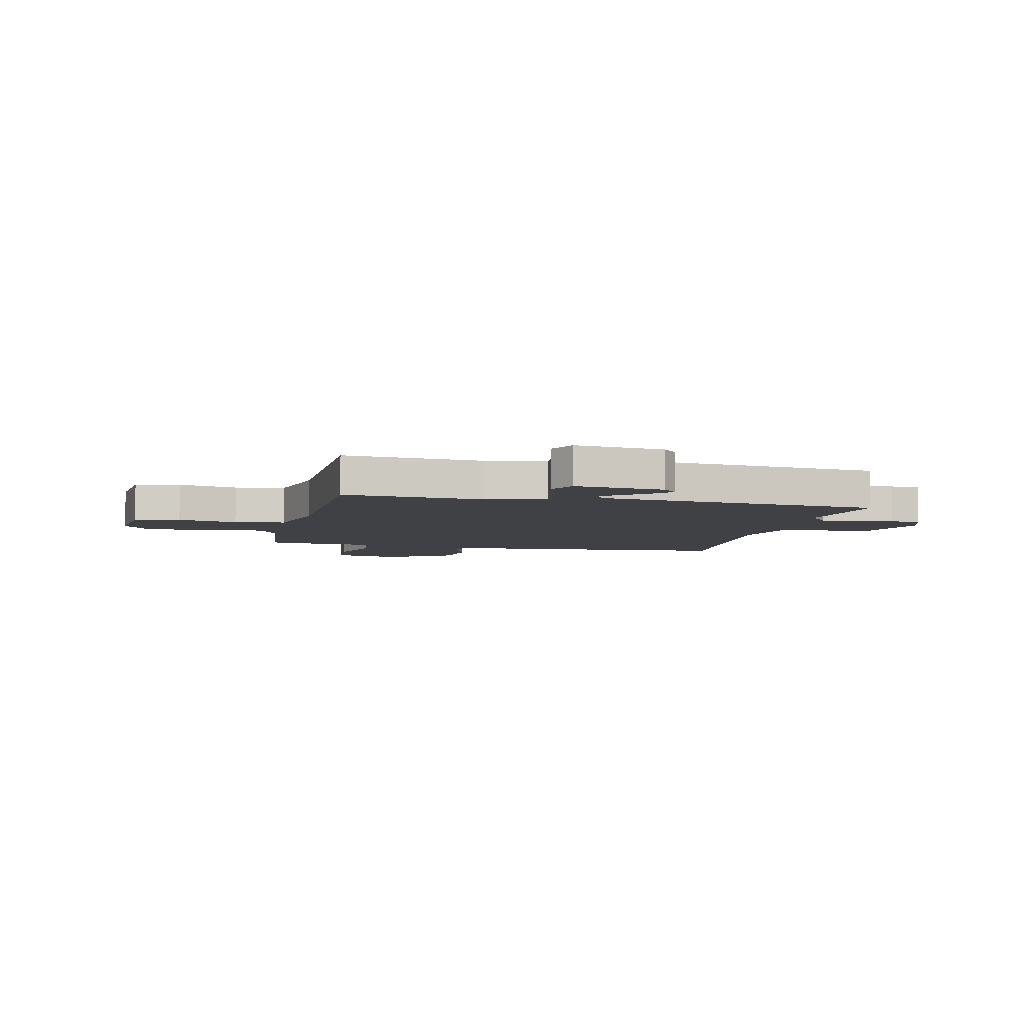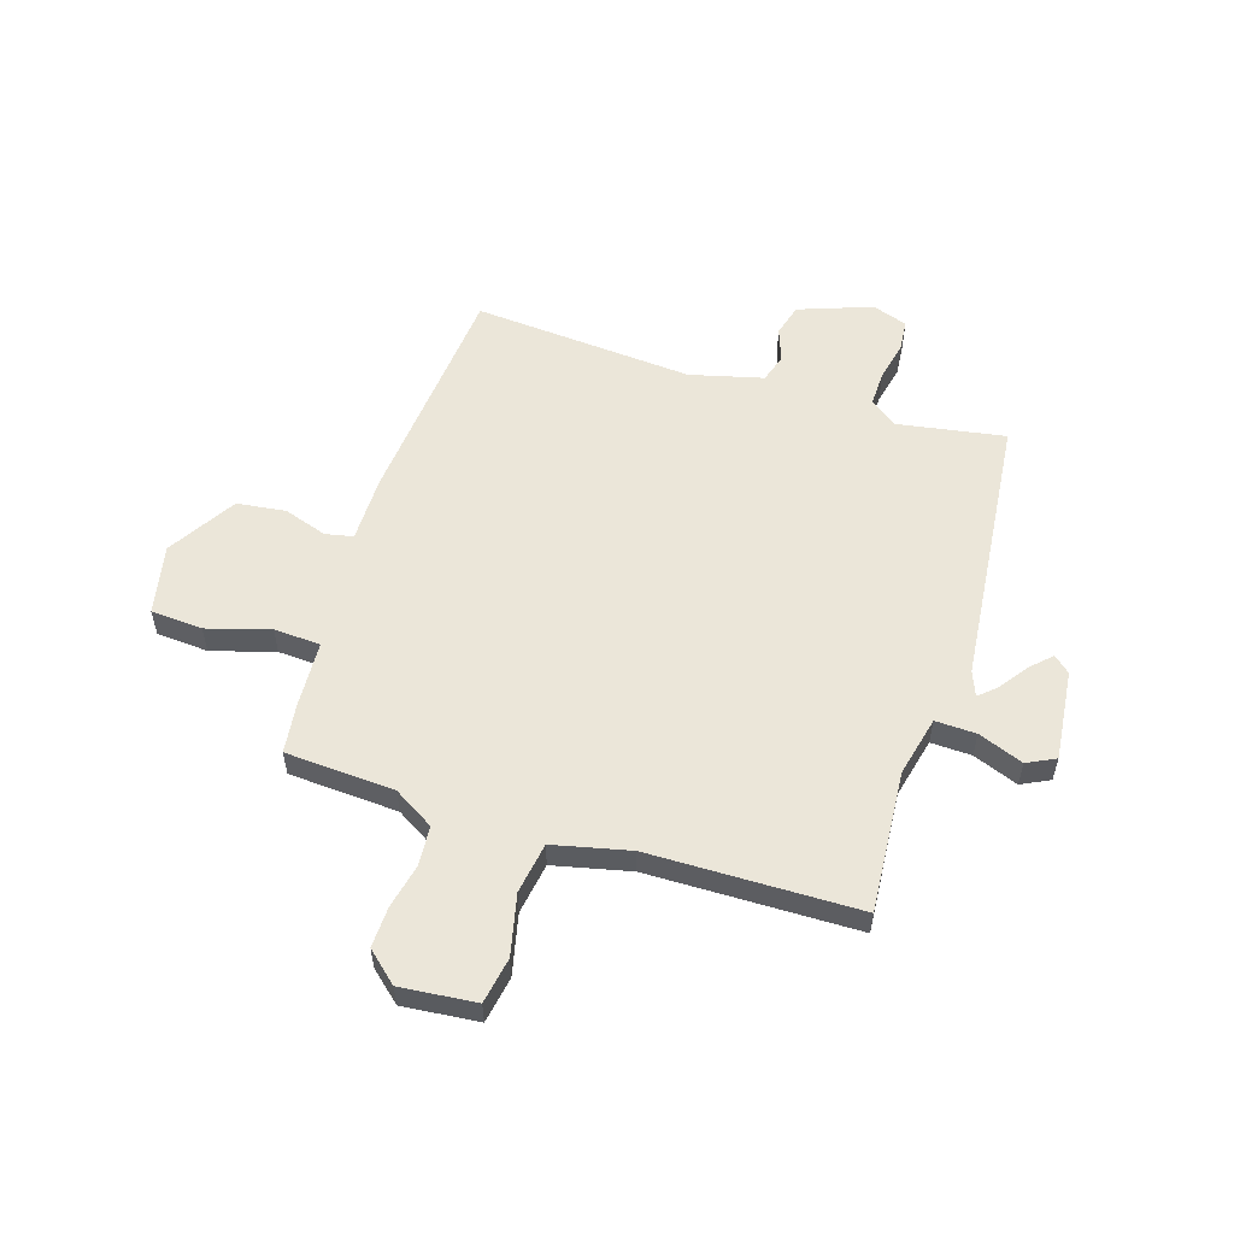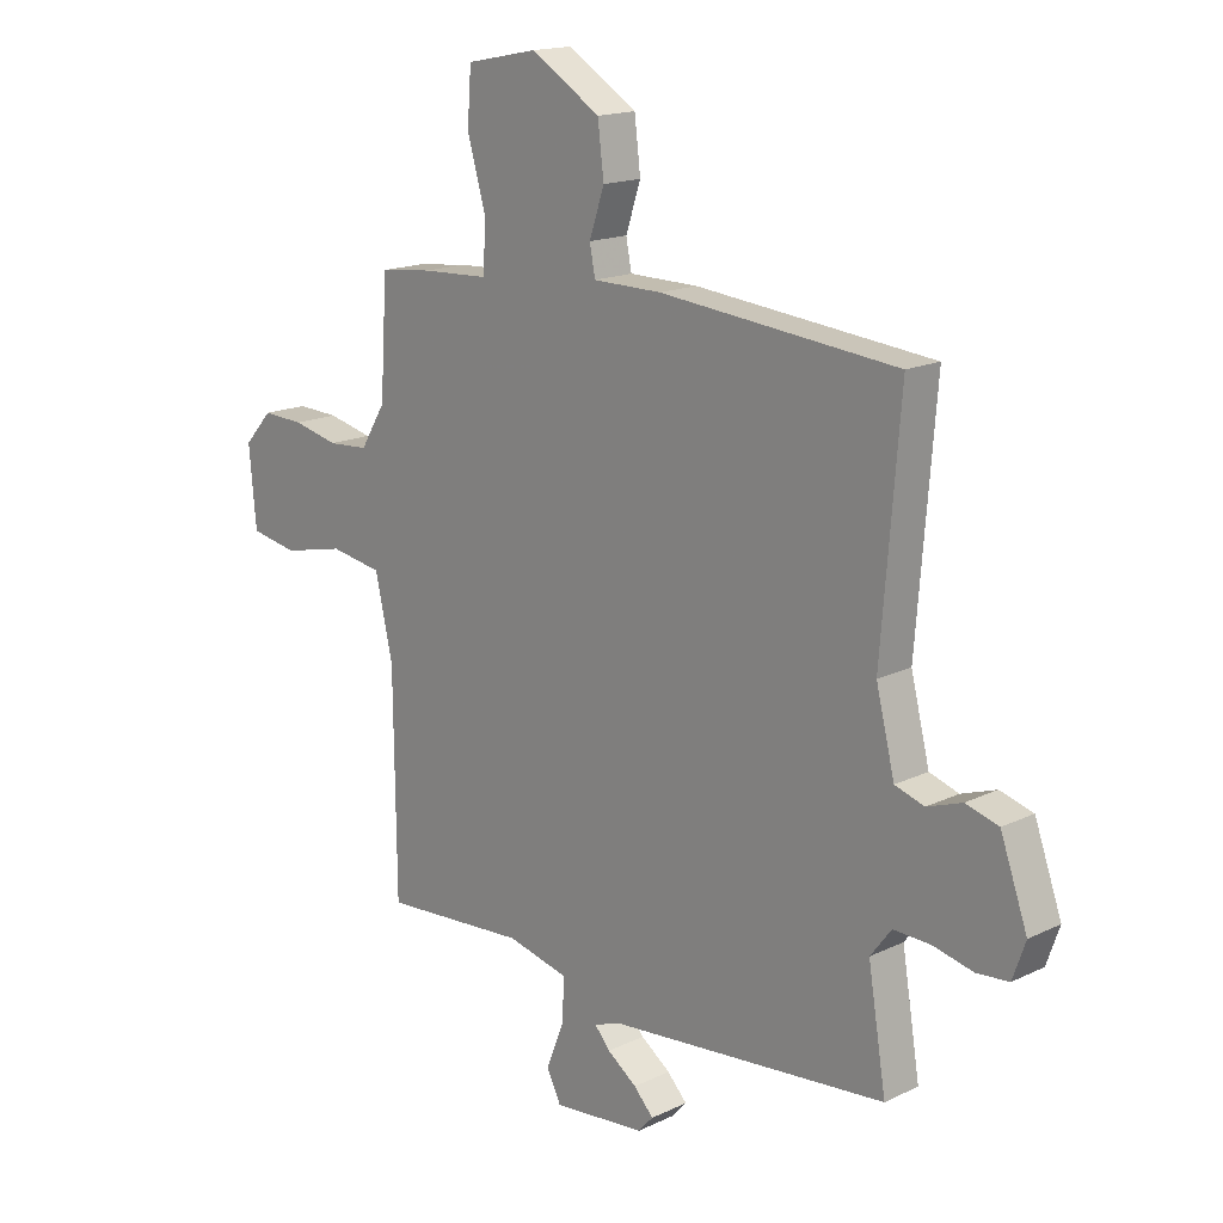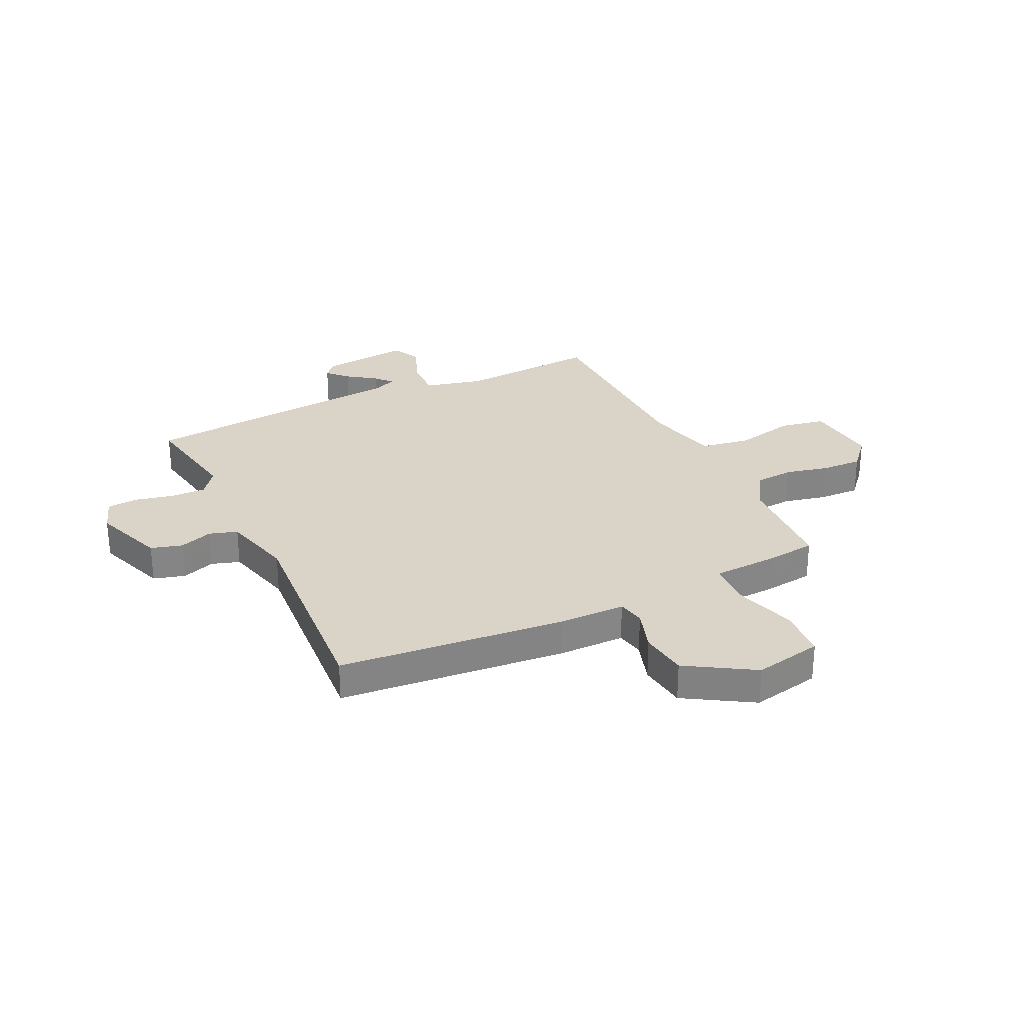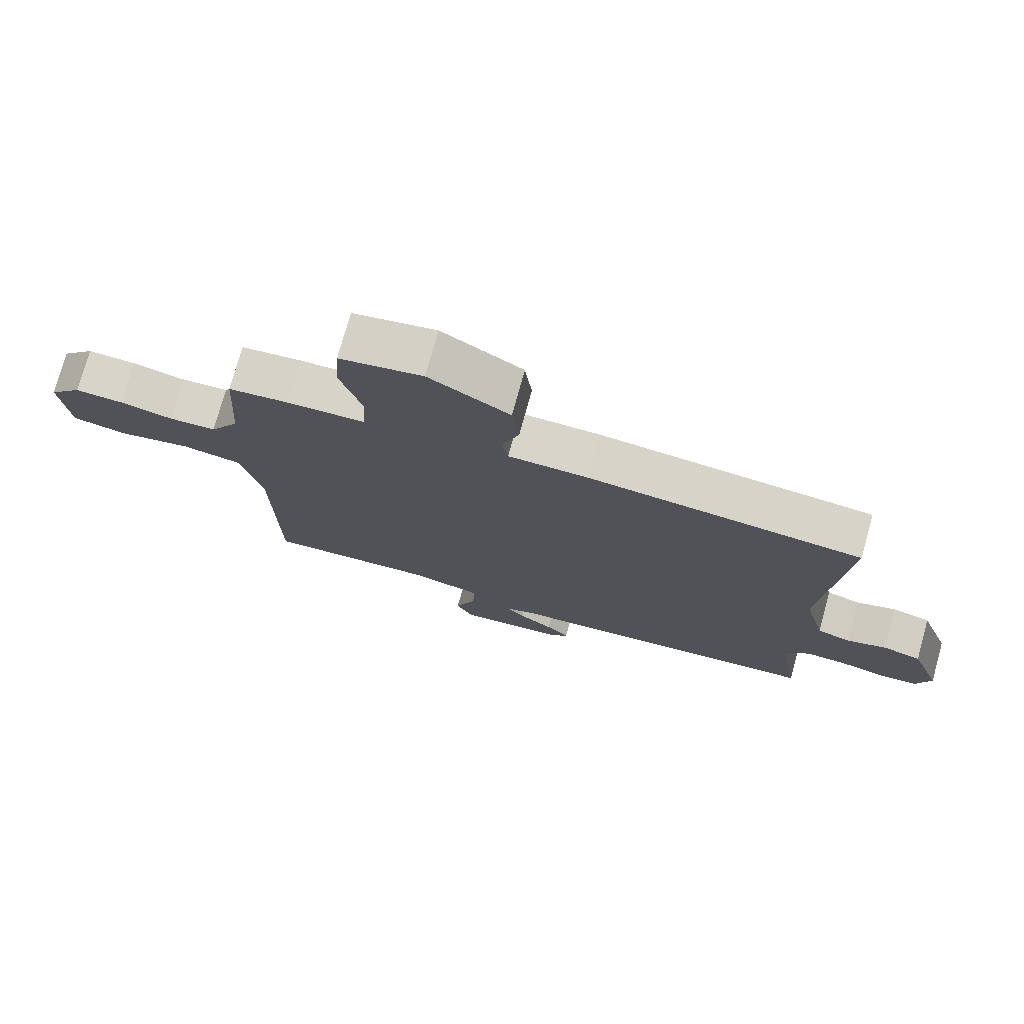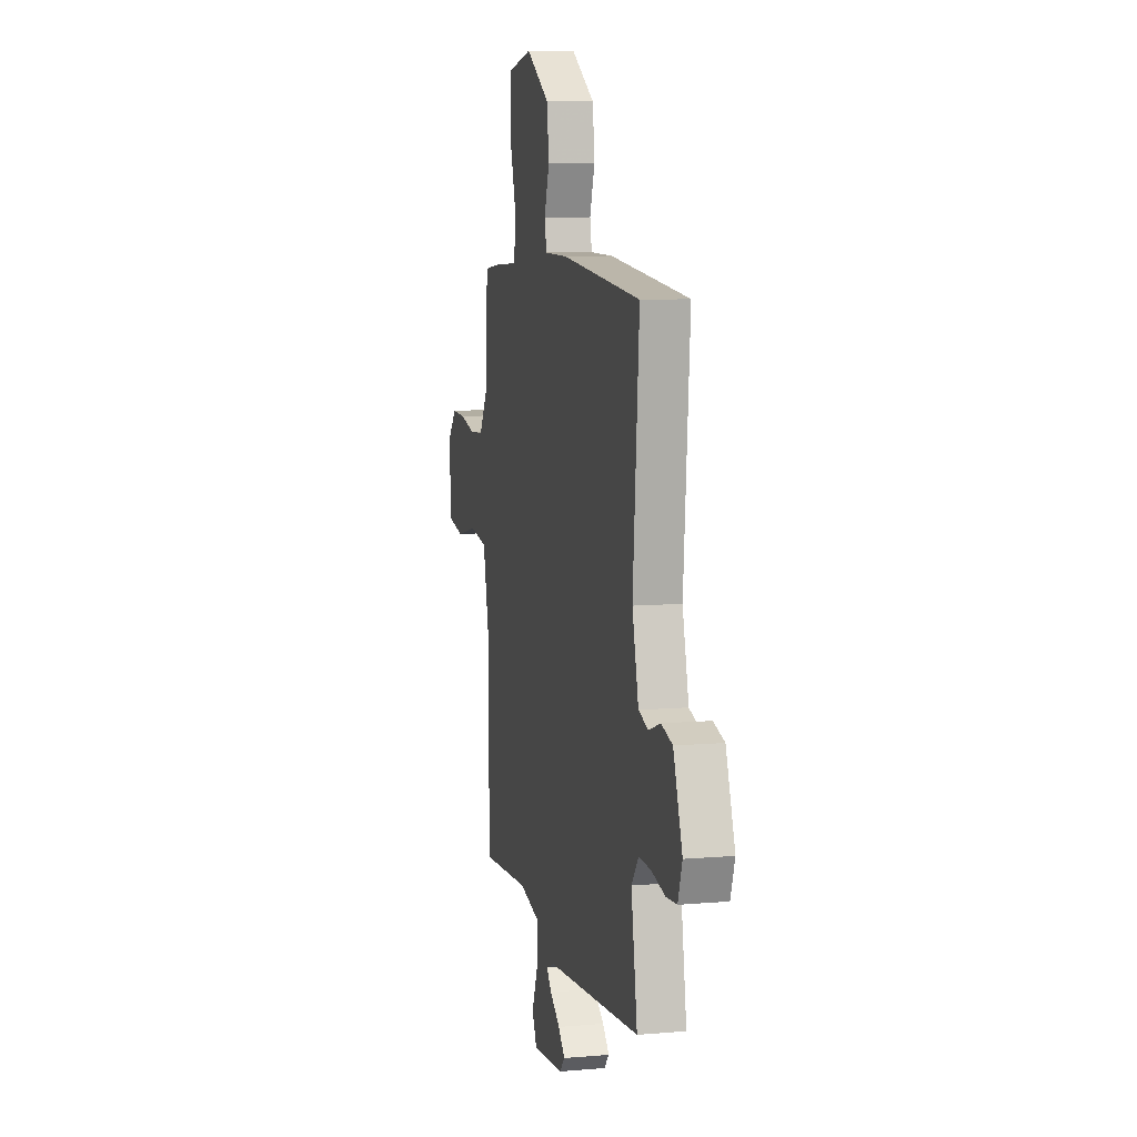
<metadata>
{"format":"obj","ext":"obj","renderer":"f3d","projection":"perspective","resolution":1024,"background":"white","views":[{"elev":-5.8,"azim":166.9,"up":"+Y"},{"elev":56.0,"azim":107.2,"up":"+Y"},{"elev":16.4,"azim":-134.4,"up":"+Z"},{"elev":28.7,"azim":-25.9,"up":"+Y"},{"elev":75.8,"azim":-164.5,"up":"+Z"},{"elev":8.5,"azim":-103.2,"up":"+Z"}]}
</metadata>
<code>
v -0.5 0.07 0.5
v -0.07 0.07 0.541
v 0.055 0.07 0.542
v 0.065 0.07 0.594
v 0.038 0.07 0.675
v 0.049 0.07 0.766
v 0.175 0.07 0.844
v 0.305 0.07 0.818
v 0.312 0.07 0.721
v 0.278 0.07 0.604
v 0.283 0.07 0.517
v 0.406 0.07 0.511
v 0.5 0.07 0.5
v 0.513 0.07 0.296
v 0.559 0.07 0.221
v 0.633 0.07 0.216
v 0.716 0.07 0.235
v 0.792 0.07 0.238
v 0.843 0.07 0.181
v 0.83 0.07 0.04
v 0.744 0.07 0.024
v 0.631 0.07 0.049
v 0.536 0.07 0.033
v 0.504 0.07 -0.11
v 0.5 0.07 -0.5
v 0.236 0.07 -0.482
v 0.124 0.07 -0.509
v 0.127 0.07 -0.585
v 0.16 0.07 -0.669
v 0.134 0.07 -0.722
v -0.035 0.07 -0.705
v -0.062 0.07 -0.675
v -0.026 0.07 -0.637
v 0.028 0.07 -0.598
v 0.056 0.07 -0.566
v 0.01 0.07 -0.548
v -0.5 0.07 -0.5
v -0.467 0.07 -0.299
v -0.505 0.07 -0.249
v -0.571 0.07 -0.251
v -0.645 0.07 -0.268
v -0.703 0.07 -0.263
v -0.726 0.07 -0.197
v -0.677 0.07 -0.06
v -0.617 0.07 -0.043
v -0.554 0.07 -0.065
v -0.501 0.07 -0.048
v -0.467 0.07 0.088
v -0.5 0 0.5
v -0.07 0 0.541
v 0.055 0 0.542
v 0.065 0 0.594
v 0.038 0 0.675
v 0.049 0 0.766
v 0.175 0 0.844
v 0.305 0 0.818
v 0.312 0 0.721
v 0.278 0 0.604
v 0.283 0 0.517
v 0.406 0 0.511
v 0.5 0 0.5
v 0.513 0 0.296
v 0.559 0 0.221
v 0.633 0 0.216
v 0.716 0 0.235
v 0.792 0 0.238
v 0.843 0 0.181
v 0.83 0 0.04
v 0.744 0 0.024
v 0.631 0 0.049
v 0.536 0 0.033
v 0.504 0 -0.11
v 0.5 0 -0.5
v 0.236 0 -0.482
v 0.124 0 -0.509
v 0.127 0 -0.585
v 0.16 0 -0.669
v 0.134 0 -0.722
v -0.035 0 -0.705
v -0.062 0 -0.675
v -0.026 0 -0.637
v 0.028 0 -0.598
v 0.056 0 -0.566
v 0.01 0 -0.548
v -0.5 0 -0.5
v -0.467 0 -0.299
v -0.505 0 -0.249
v -0.571 0 -0.251
v -0.645 0 -0.268
v -0.703 0 -0.263
v -0.726 0 -0.197
v -0.677 0 -0.06
v -0.617 0 -0.043
v -0.554 0 -0.065
v -0.501 0 -0.048
v -0.467 0 0.088
f 44 45 46
f 43 44 46
f 42 43 46
f 41 42 46
f 40 41 46
f 39 40 46 47
f 38 39 47 48
f 36 37 38
f 35 36 38 48
f 32 33 34
f 31 32 34
f 30 31 34
f 29 30 34
f 28 29 34
f 27 28 34 35
f 24 25 26
f 23 24 26 27
f 20 21 22
f 19 20 22
f 18 19 22
f 17 18 22
f 16 17 22
f 15 16 22 23
f 1 2 3
f 48 1 3
f 35 48 3
f 27 35 3
f 23 27 3
f 15 23 3
f 14 15 3
f 8 9 10
f 7 8 10
f 6 7 10
f 5 6 10
f 4 5 10
f 4 10 11
f 3 4 11
f 14 3 11
f 11 12 13 14
f 94 93 92
f 94 92 91
f 94 91 90
f 94 90 89
f 94 89 88
f 95 94 88 87
f 96 95 87 86
f 86 85 84
f 96 86 84 83
f 82 81 80
f 82 80 79
f 82 79 78
f 82 78 77
f 82 77 76
f 83 82 76 75
f 74 73 72
f 75 74 72 71
f 70 69 68
f 70 68 67
f 70 67 66
f 70 66 65
f 70 65 64
f 71 70 64 63
f 51 50 49
f 51 49 96
f 51 96 83
f 51 83 75
f 51 75 71
f 51 71 63
f 51 63 62
f 58 57 56
f 58 56 55
f 58 55 54
f 58 54 53
f 58 53 52
f 59 58 52
f 59 52 51
f 59 51 62
f 62 61 60 59
f 1 49 50 2
f 2 50 51 3
f 3 51 52 4
f 4 52 53 5
f 5 53 54 6
f 6 54 55 7
f 7 55 56 8
f 8 56 57 9
f 9 57 58 10
f 10 58 59 11
f 11 59 60 12
f 12 60 61 13
f 13 61 62 14
f 14 62 63 15
f 15 63 64 16
f 16 64 65 17
f 17 65 66 18
f 18 66 67 19
f 19 67 68 20
f 20 68 69 21
f 21 69 70 22
f 22 70 71 23
f 23 71 72 24
f 24 72 73 25
f 25 73 74 26
f 26 74 75 27
f 27 75 76 28
f 28 76 77 29
f 29 77 78 30
f 30 78 79 31
f 31 79 80 32
f 32 80 81 33
f 33 81 82 34
f 34 82 83 35
f 35 83 84 36
f 36 84 85 37
f 37 85 86 38
f 38 86 87 39
f 39 87 88 40
f 40 88 89 41
f 41 89 90 42
f 42 90 91 43
f 43 91 92 44
f 44 92 93 45
f 45 93 94 46
f 46 94 95 47
f 47 95 96 48
f 48 96 49 1

</code>
